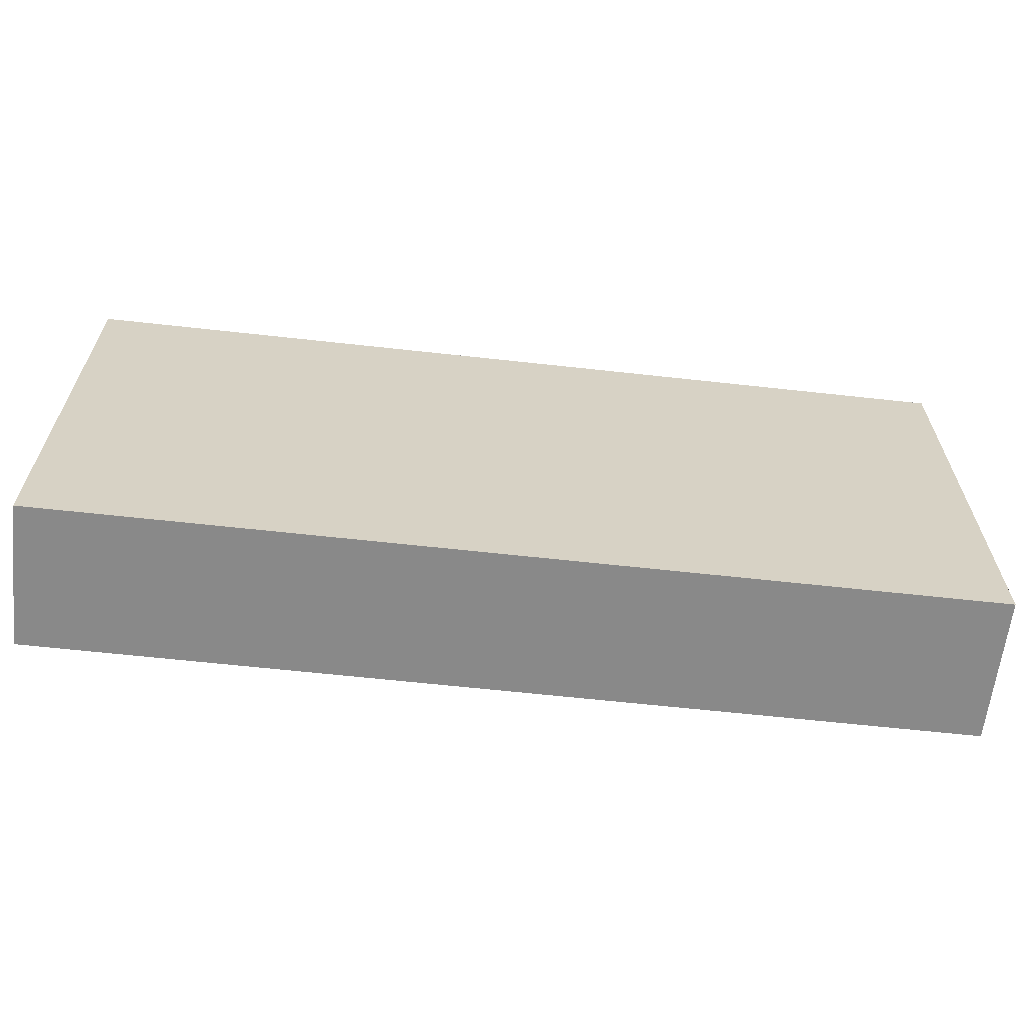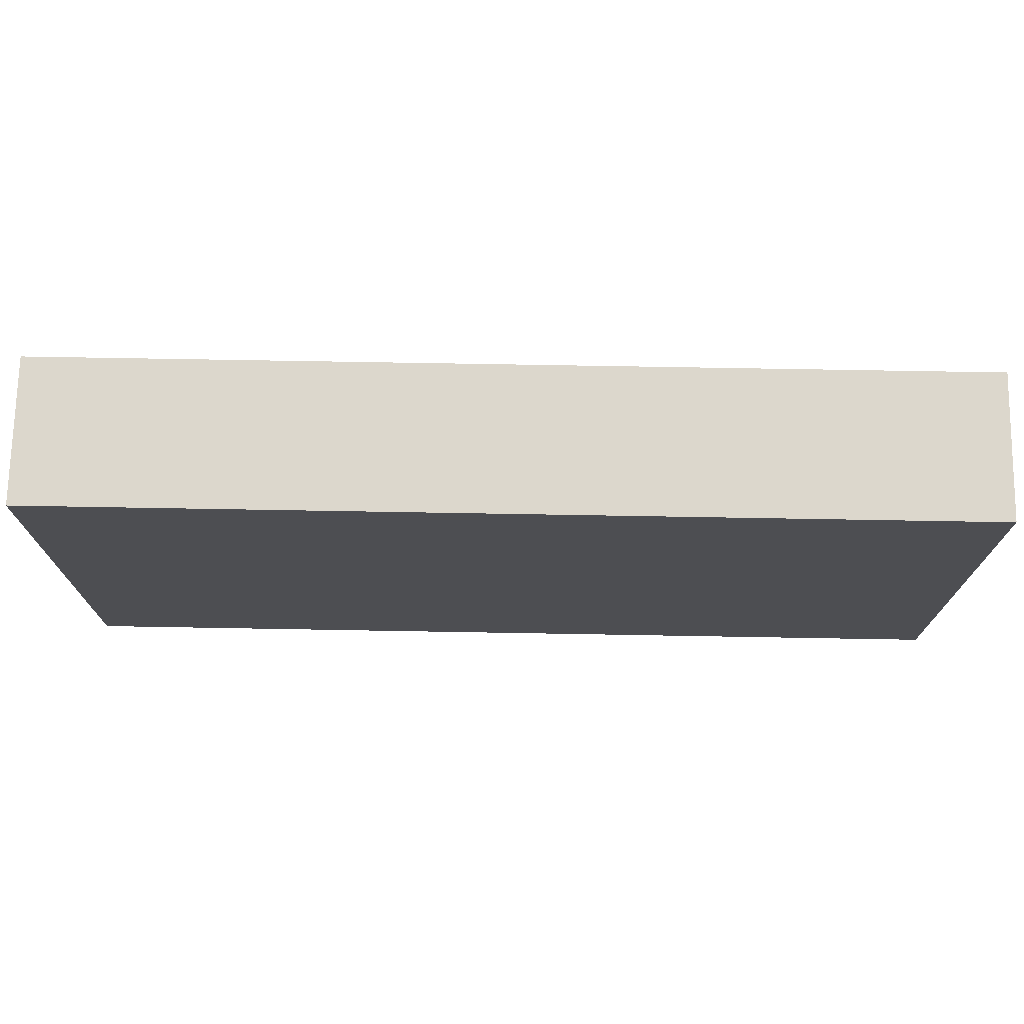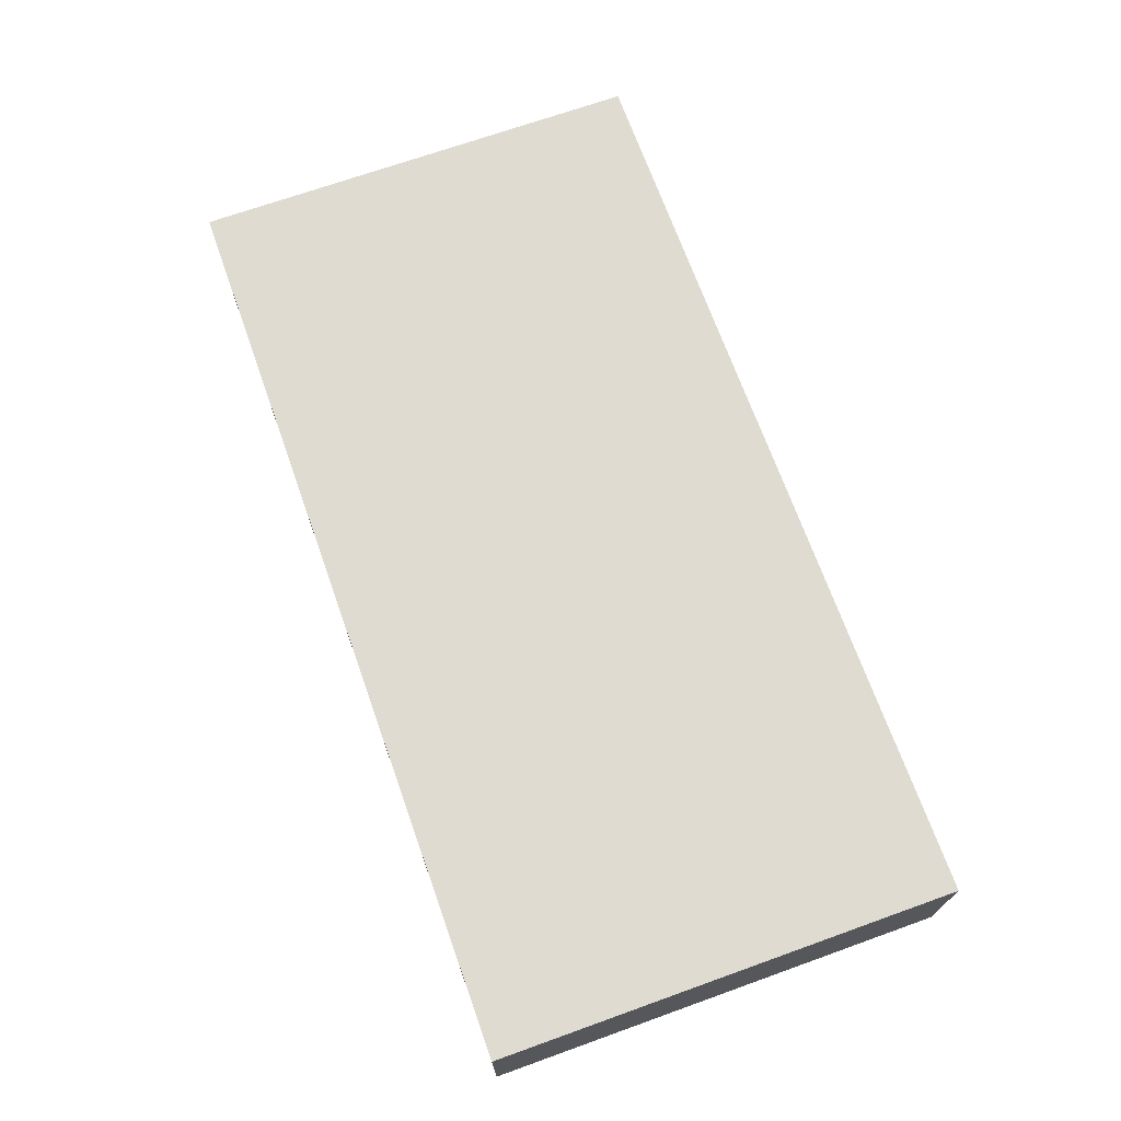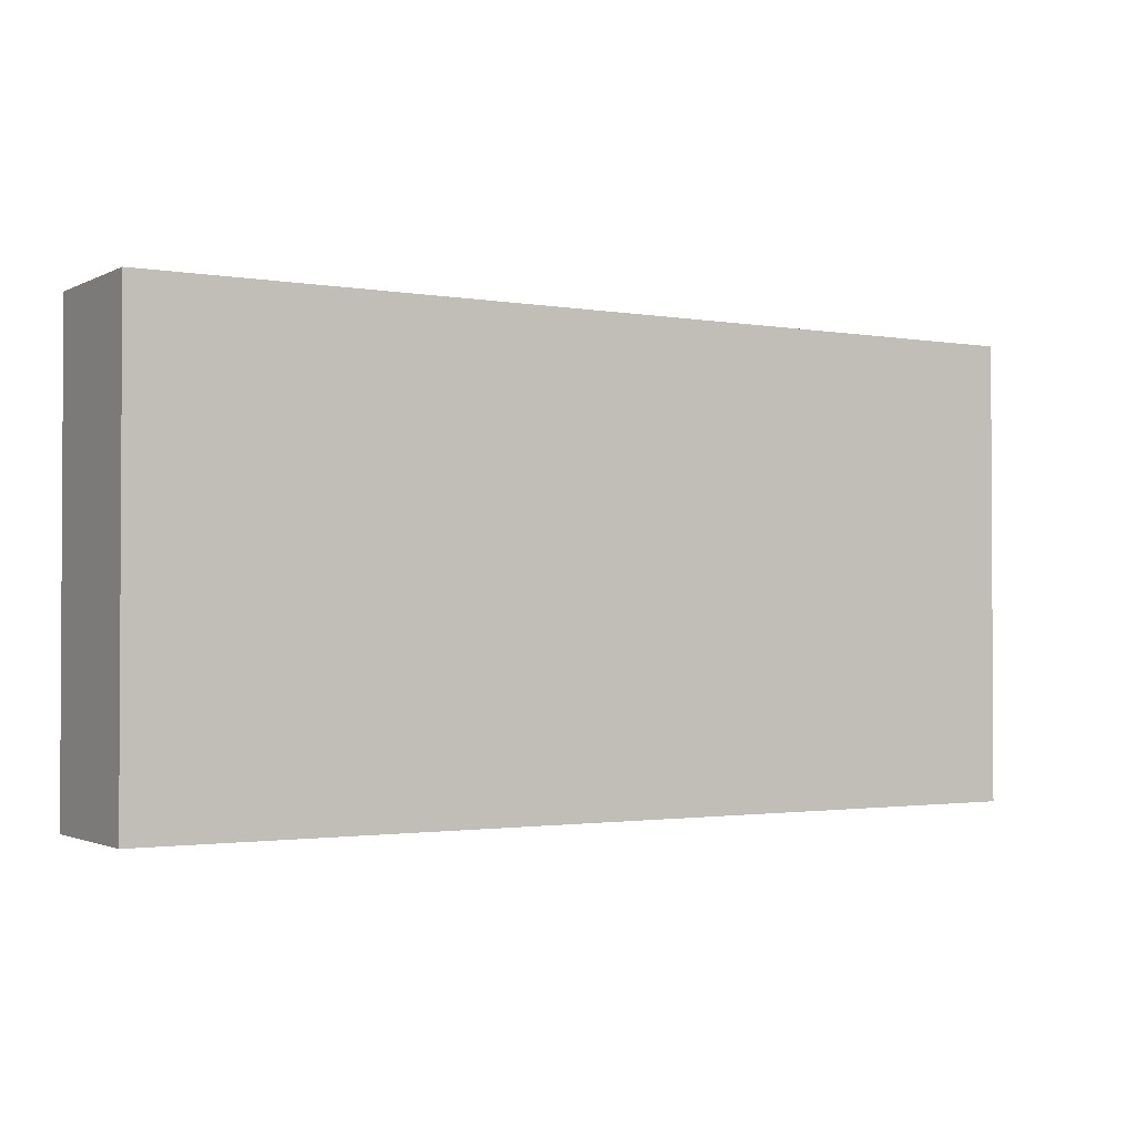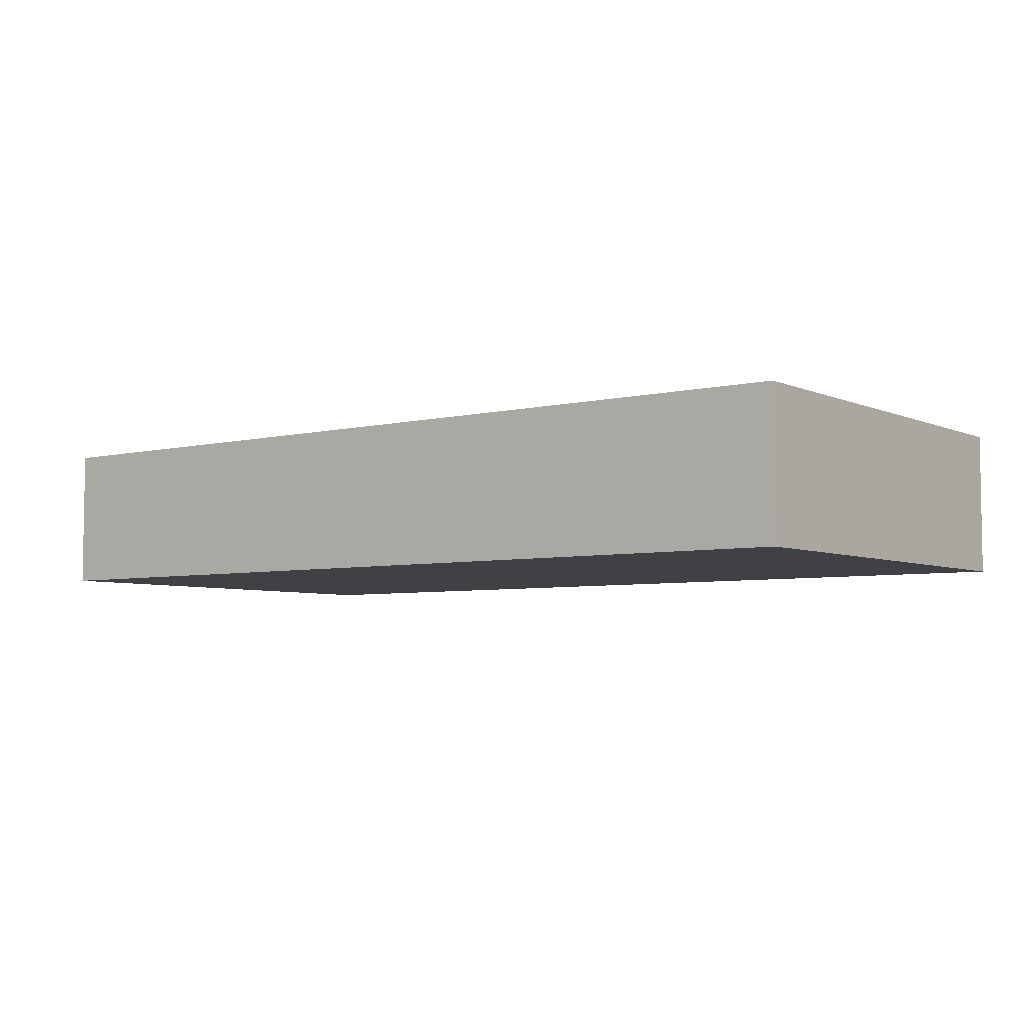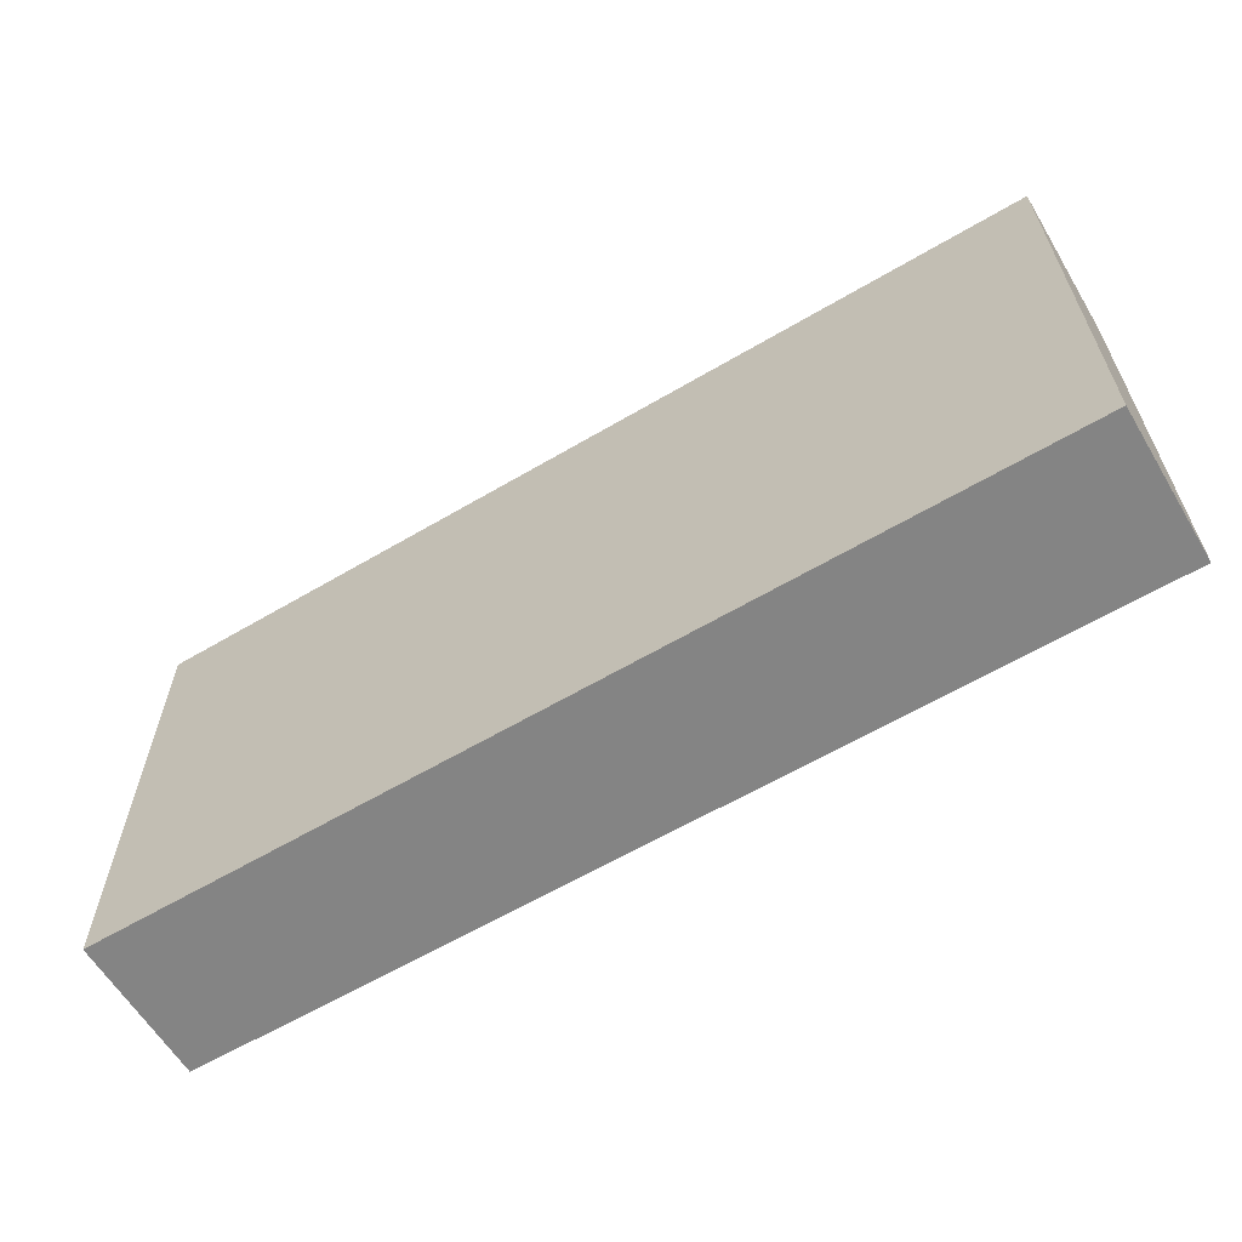
<metadata>
{"format":"obj","ext":"obj","renderer":"f3d","projection":"perspective","resolution":1024,"background":"white","views":[{"elev":-63.1,"azim":-6.4,"up":"+Y"},{"elev":72.9,"azim":1.0,"up":"+Y"},{"elev":70.0,"azim":-109.7,"up":"+Z"},{"elev":-1.7,"azim":-31.4,"up":"+Y"},{"elev":-5.3,"azim":-143.0,"up":"+Z"},{"elev":-61.4,"azim":31.0,"up":"+Y"}]}
</metadata>
<code>
o 立方体
v -1 -1.976 0.1584
v -1 -1.976 -0.1584
v 1 -1.976 0.1584
v 1 -1.976 -0.1584
v -1 -0.9718 0.1584
v -1 -0.9718 -0.1584
v 1 -0.9718 -0.1584
v 1 -0.9718 0.1584
f 4 1 2
f 7 5 8
f 8 1 3
f 7 3 4
f 6 4 2
f 1 6 2
f 4 3 1
f 7 6 5
f 8 5 1
f 7 8 3
f 6 7 4
f 1 5 6

</code>
